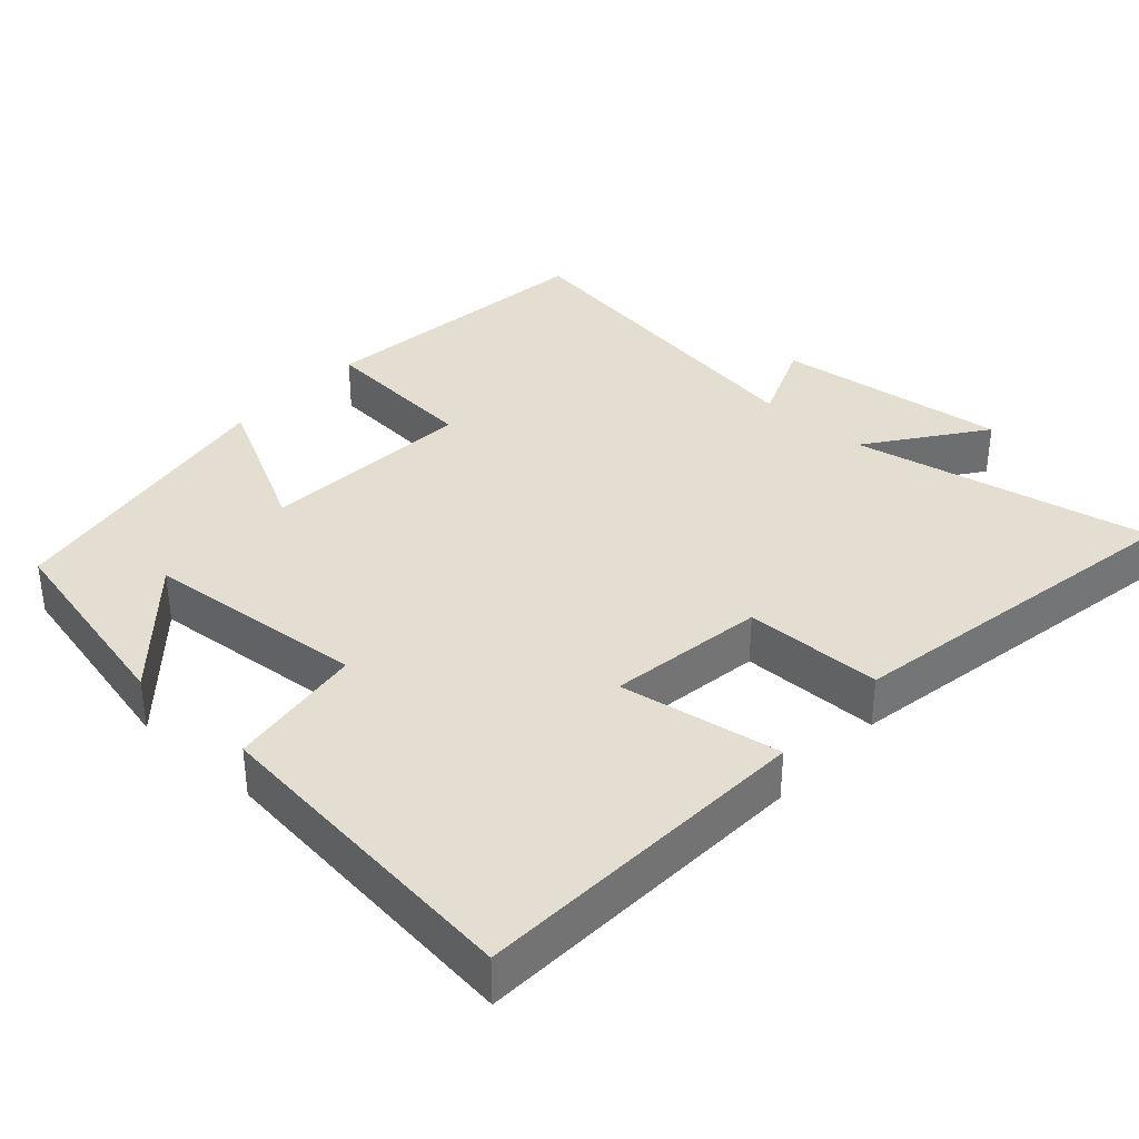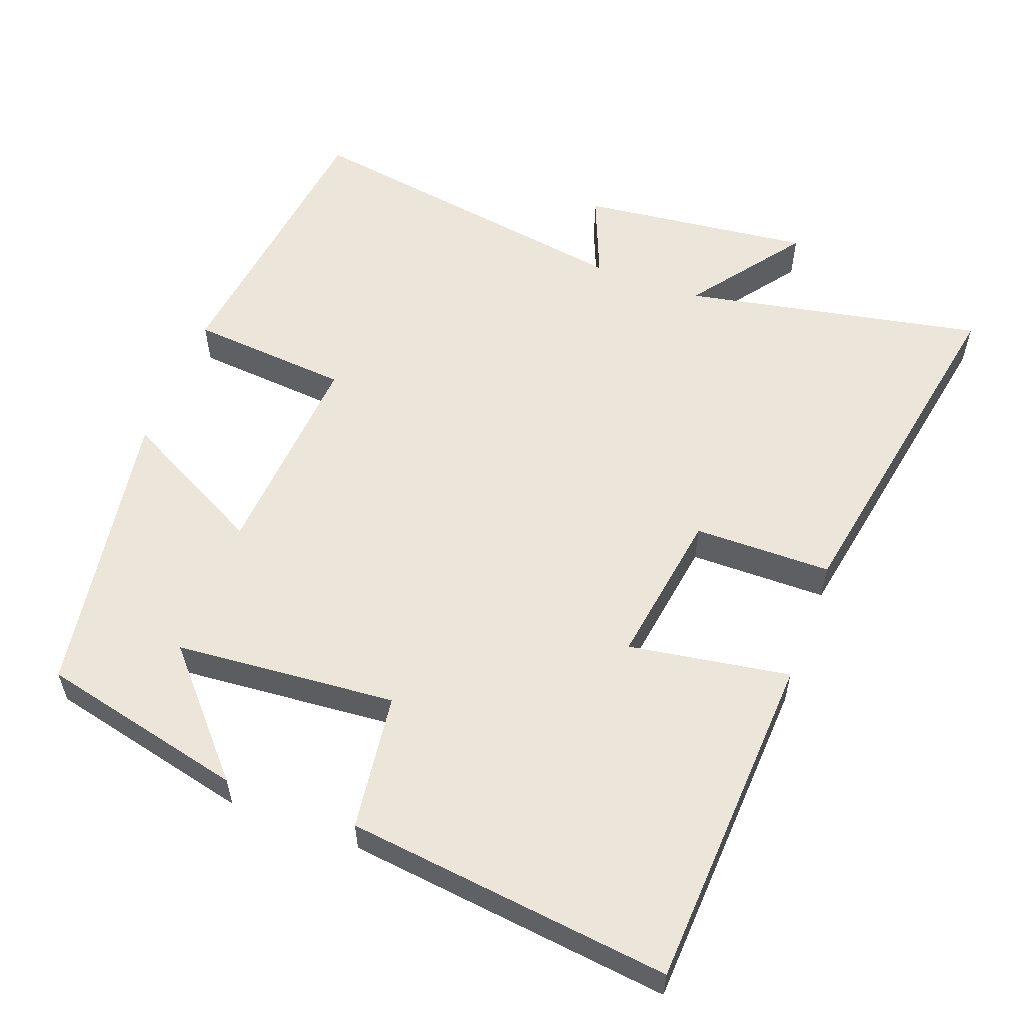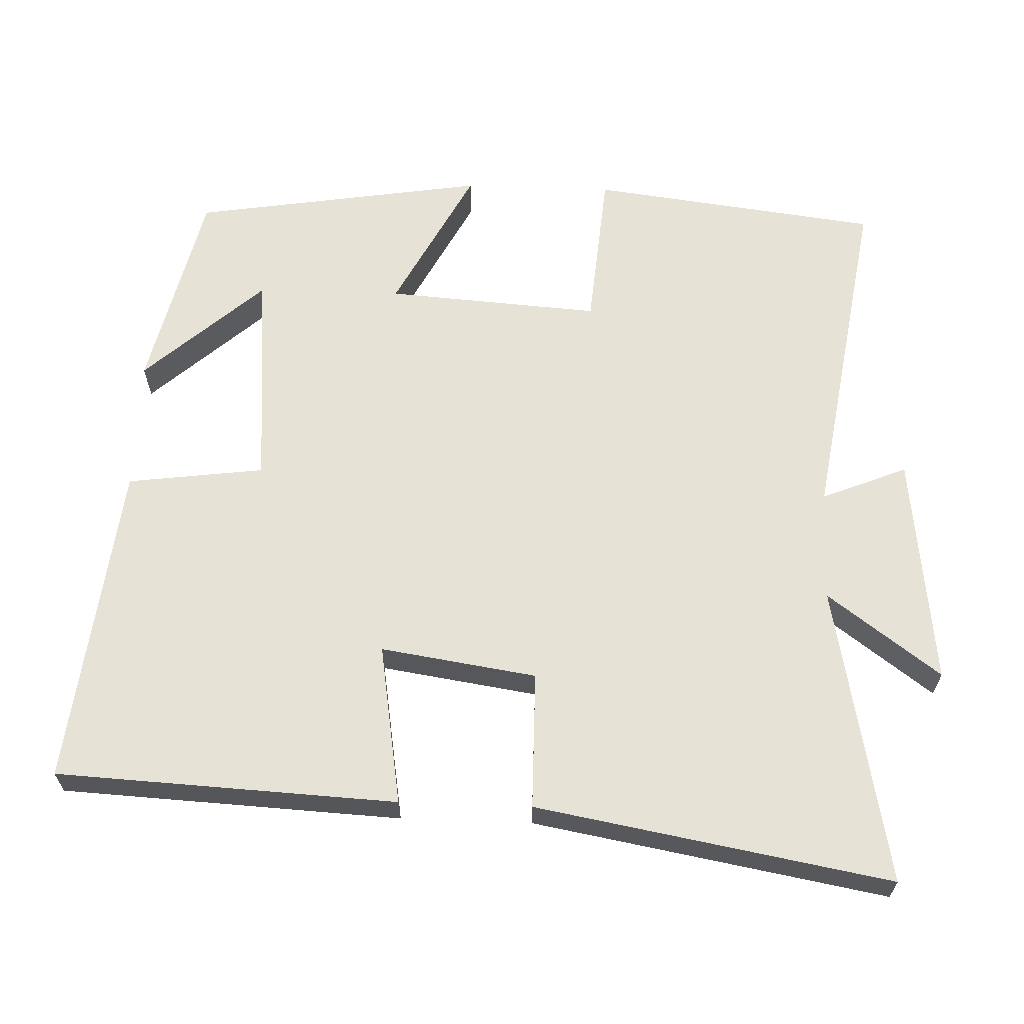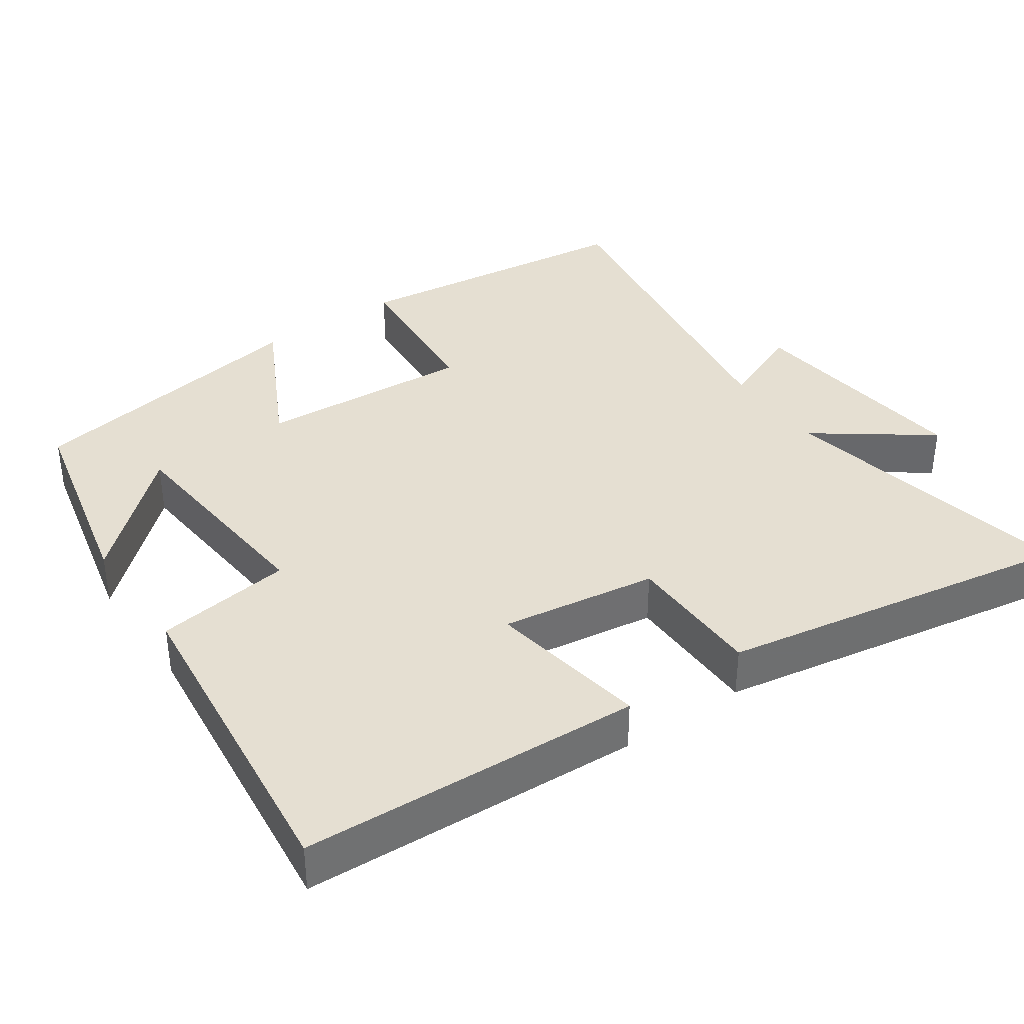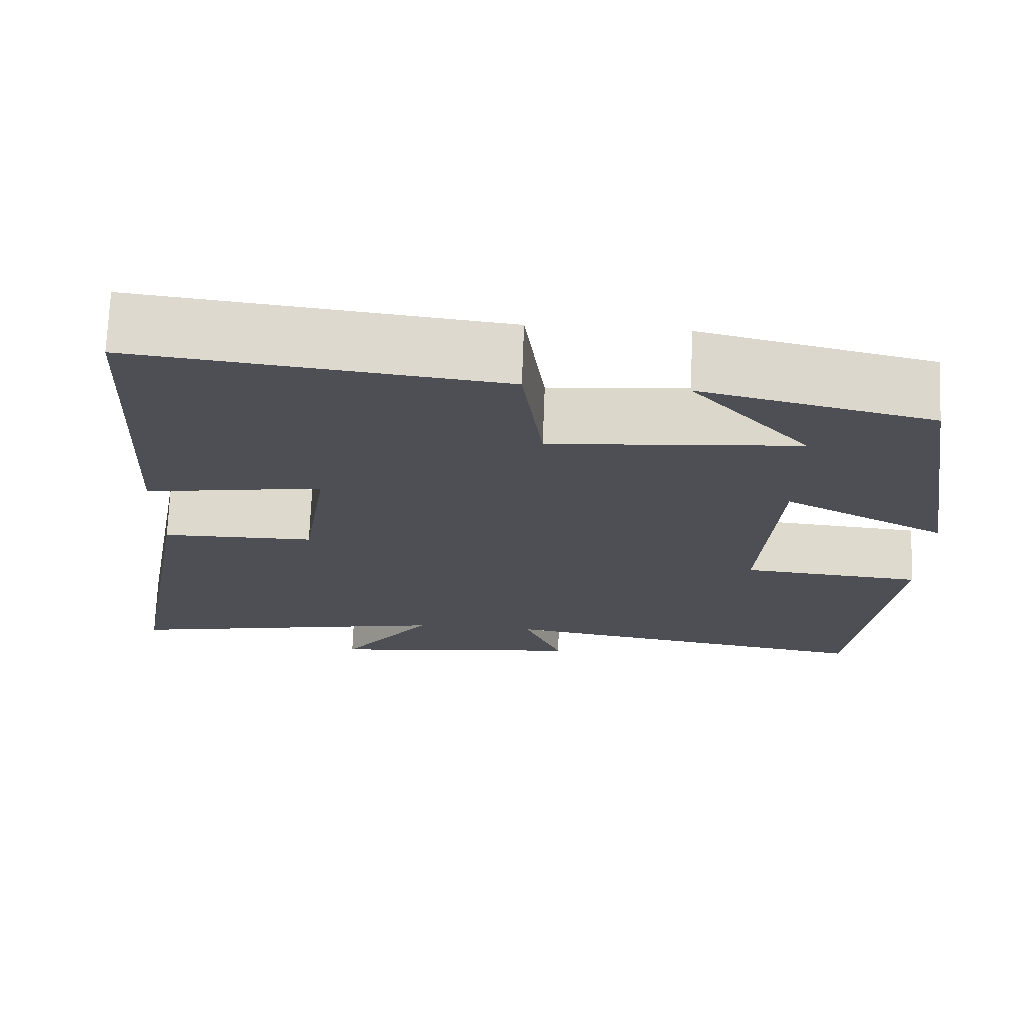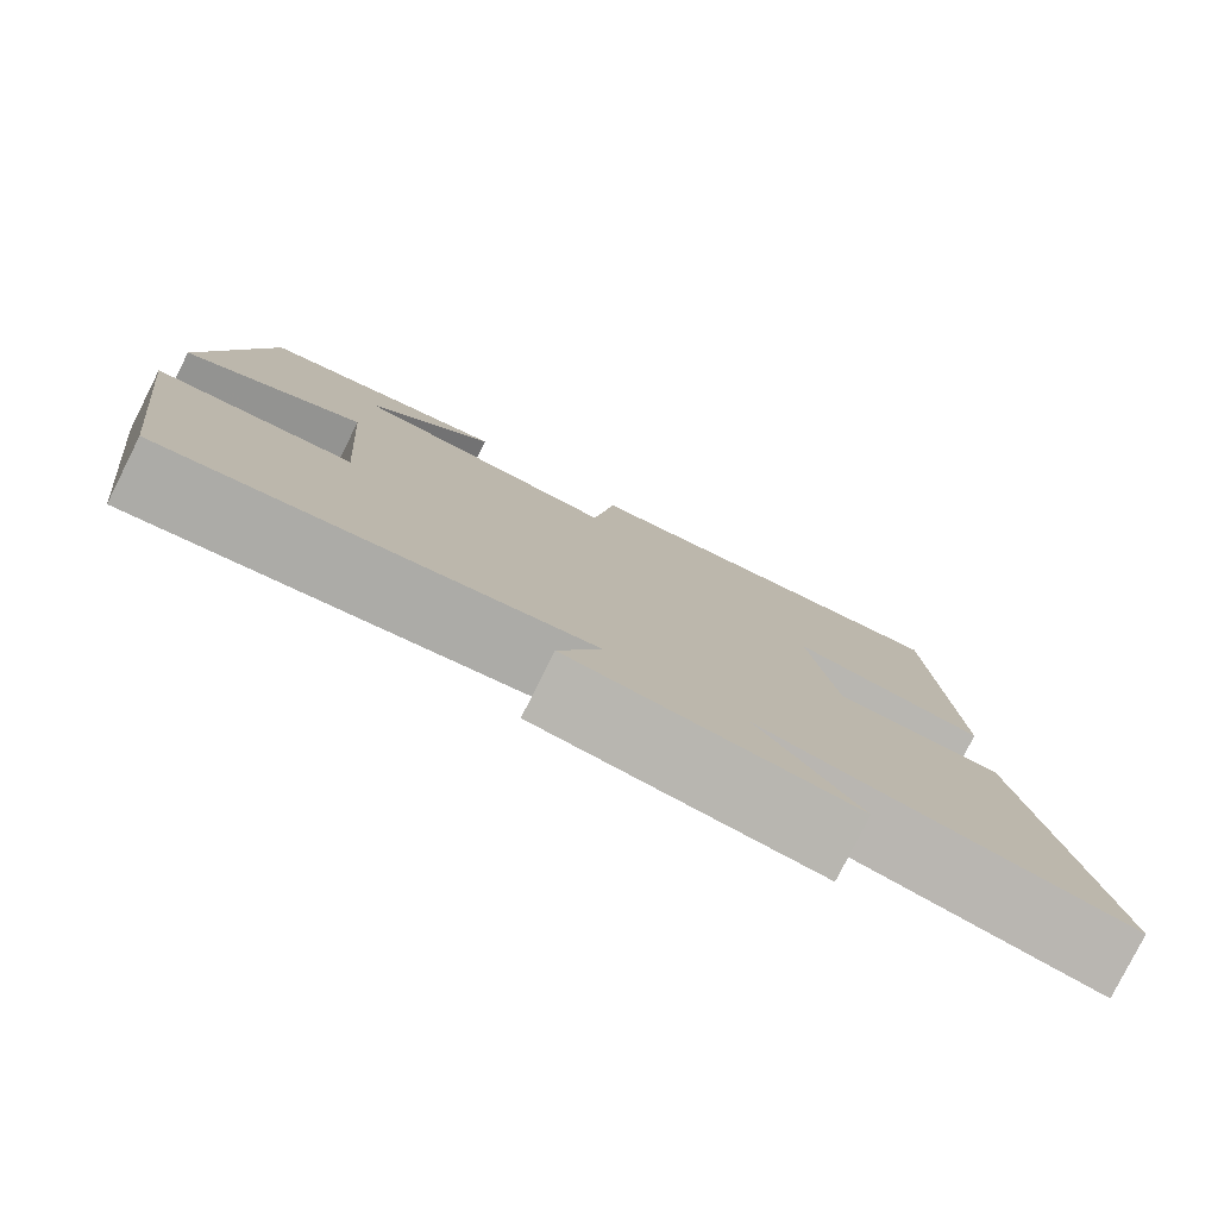
<metadata>
{"format":"obj","ext":"obj","renderer":"f3d","projection":"perspective","resolution":1024,"background":"white","views":[{"elev":36.1,"azim":42.1,"up":"+Y"},{"elev":56.8,"azim":20.6,"up":"+Y"},{"elev":63.8,"azim":92.1,"up":"+Y"},{"elev":37.4,"azim":55.1,"up":"+Y"},{"elev":71.8,"azim":-177.8,"up":"+Z"},{"elev":-79.8,"azim":-26.7,"up":"+Z"}]}
</metadata>
<code>
v 0.586 0.07 -0.582
v 0.175 0.07 -0.5
v 0.289 0.07 -0.655
v -0.029 0.07 -0.617
v 0.019 0.07 -0.5
v -0.451 0.07 -0.573
v -0.5 0.07 -0.176
v -0.28 0.07 -0.158
v -0.3 0.07 0.136
v -0.5 0.07 0.032
v -0.435 0.07 0.435
v -0.153 0.07 0.5
v -0.298 0.07 0.338
v 0.006 0.07 0.312
v 0.031 0.07 0.5
v 0.477 0.07 0.551
v 0.5 0.07 0.084
v 0.279 0.07 0.12
v 0.311 0.07 -0.094
v 0.5 0.07 -0.096
v 0.586 0 -0.582
v 0.175 0 -0.5
v 0.289 0 -0.655
v -0.029 0 -0.617
v 0.019 0 -0.5
v -0.451 0 -0.573
v -0.5 0 -0.176
v -0.28 0 -0.158
v -0.3 0 0.136
v -0.5 0 0.032
v -0.435 0 0.435
v -0.153 0 0.5
v -0.298 0 0.338
v 0.006 0 0.312
v 0.031 0 0.5
v 0.477 0 0.551
v 0.5 0 0.084
v 0.279 0 0.12
v 0.311 0 -0.094
v 0.5 0 -0.096
f 19 20 1 2
f 18 19 2
f 15 16 17 18
f 14 15 18 2
f 13 14 2
f 11 12 13
f 9 10 11 13
f 8 9 13 2
f 5 6 7 8
f 5 8 2 3
f 3 4 5
f 22 21 40 39
f 22 39 38
f 38 37 36 35
f 22 38 35 34
f 22 34 33
f 33 32 31
f 33 31 30 29
f 22 33 29 28
f 28 27 26 25
f 23 22 28 25
f 25 24 23
f 1 21 22 2
f 2 22 23 3
f 3 23 24 4
f 4 24 25 5
f 5 25 26 6
f 6 26 27 7
f 7 27 28 8
f 8 28 29 9
f 9 29 30 10
f 10 30 31 11
f 11 31 32 12
f 12 32 33 13
f 13 33 34 14
f 14 34 35 15
f 15 35 36 16
f 16 36 37 17
f 17 37 38 18
f 18 38 39 19
f 19 39 40 20
f 20 40 21 1

</code>
